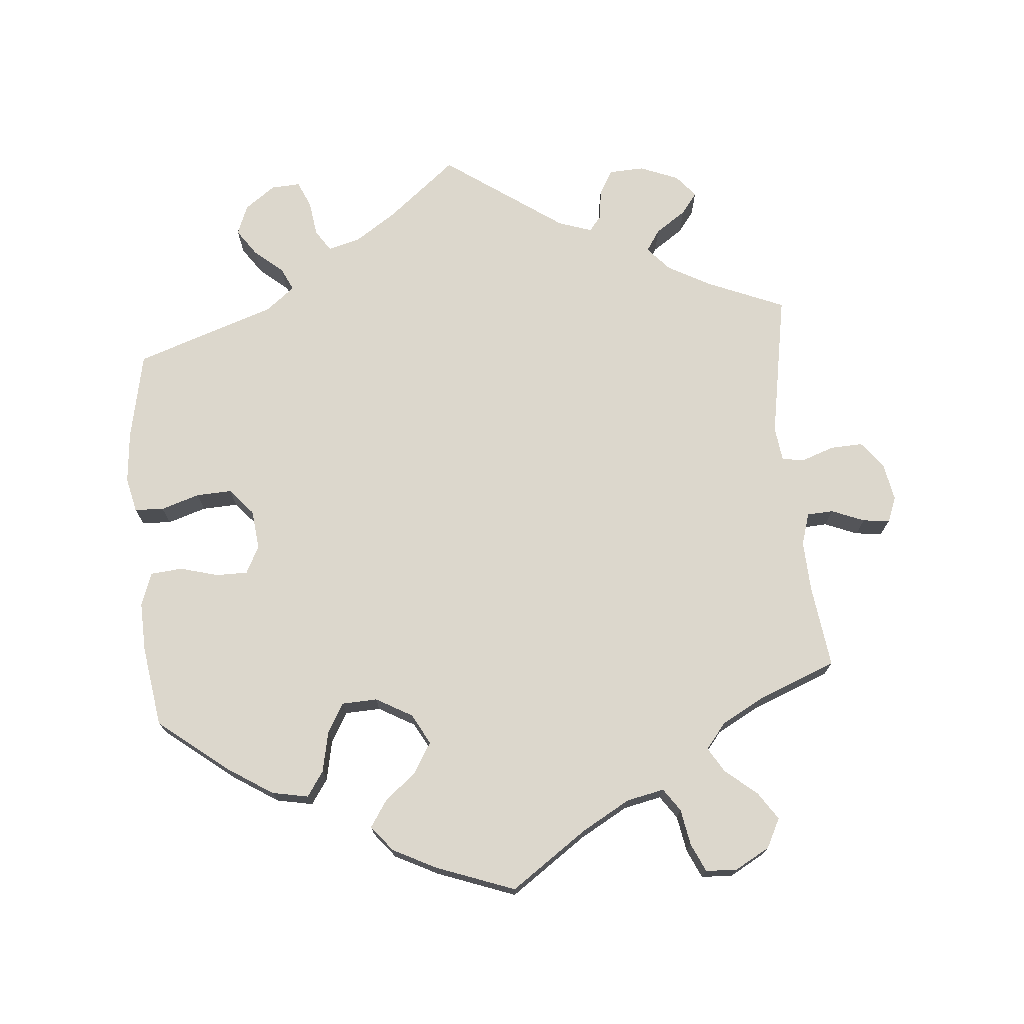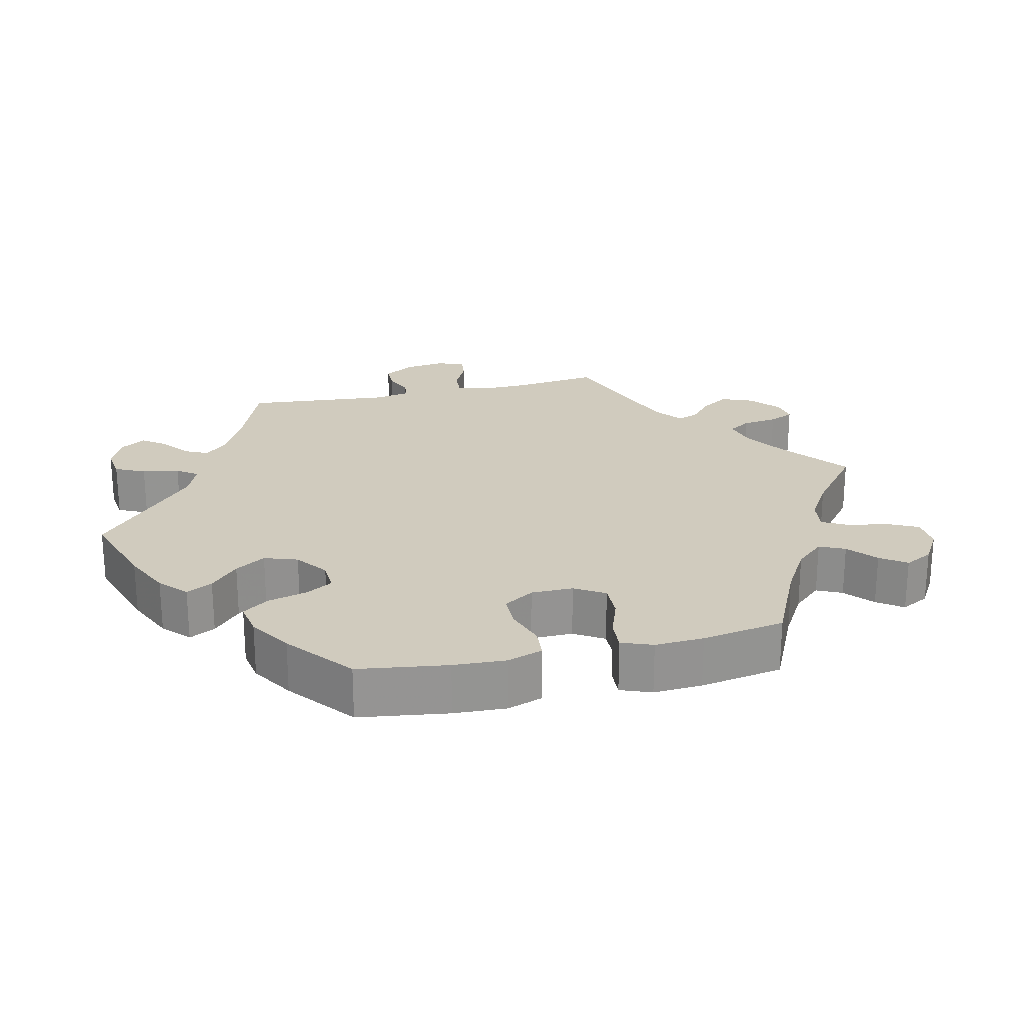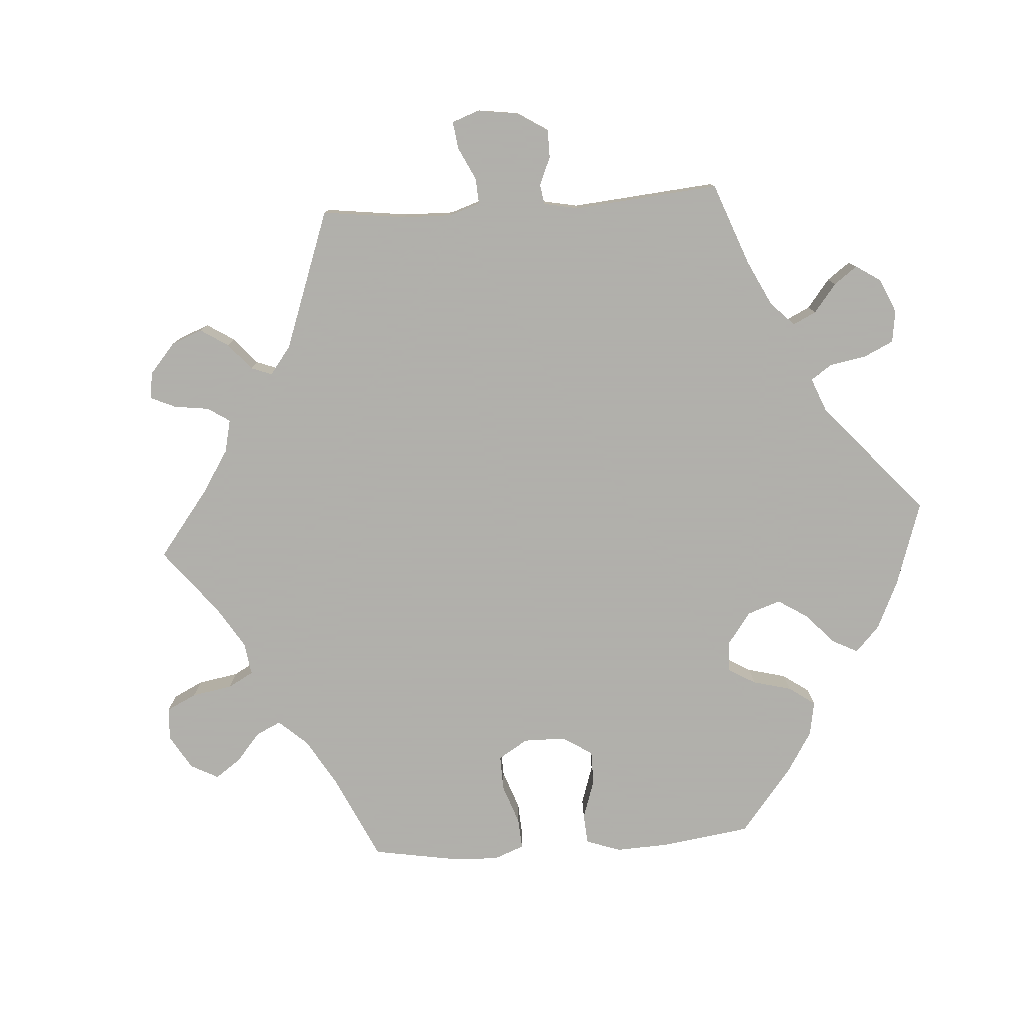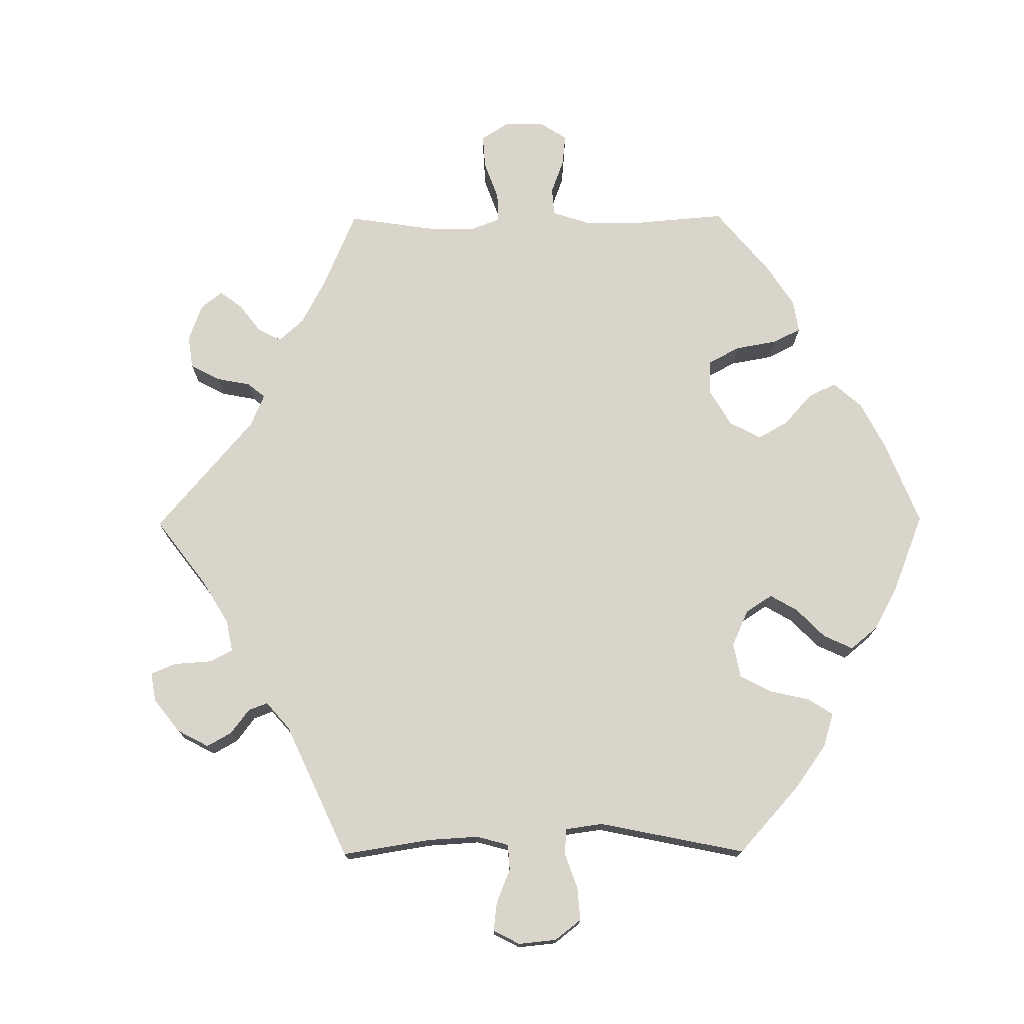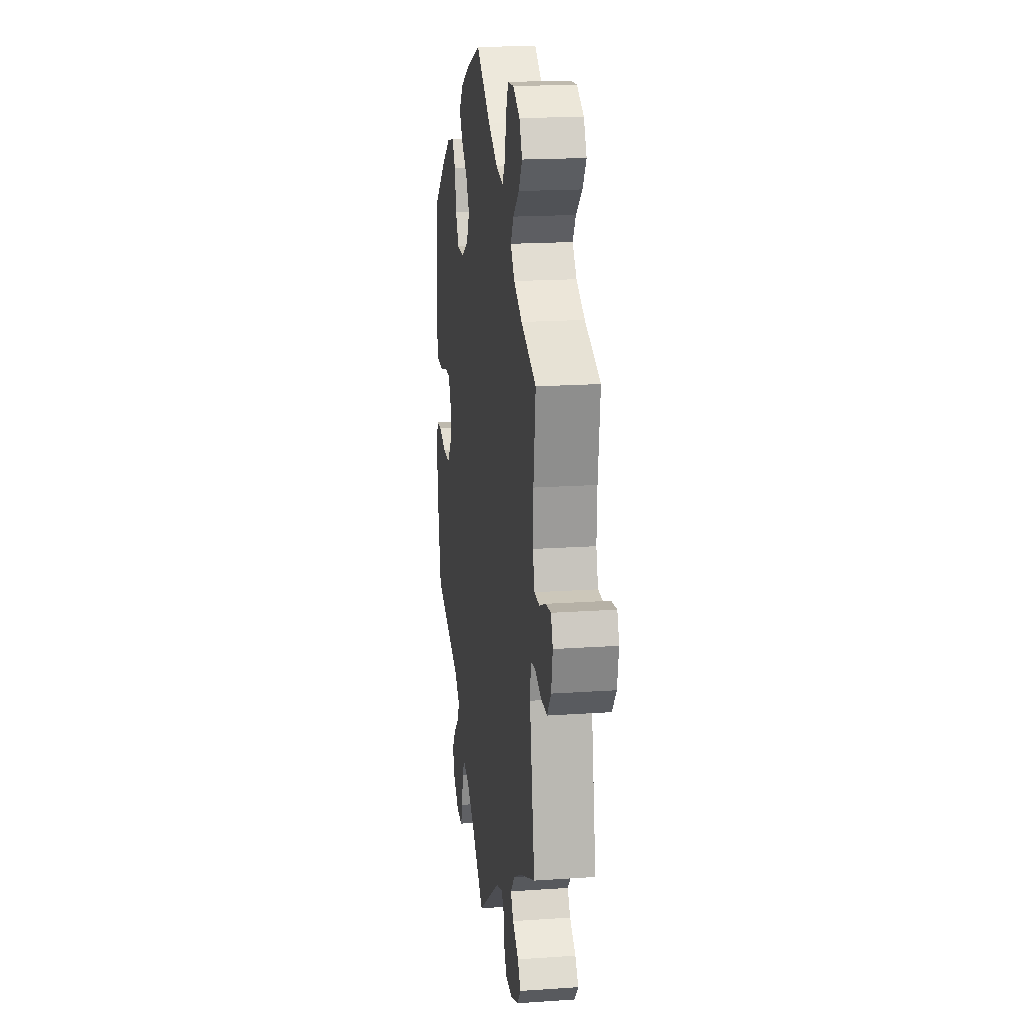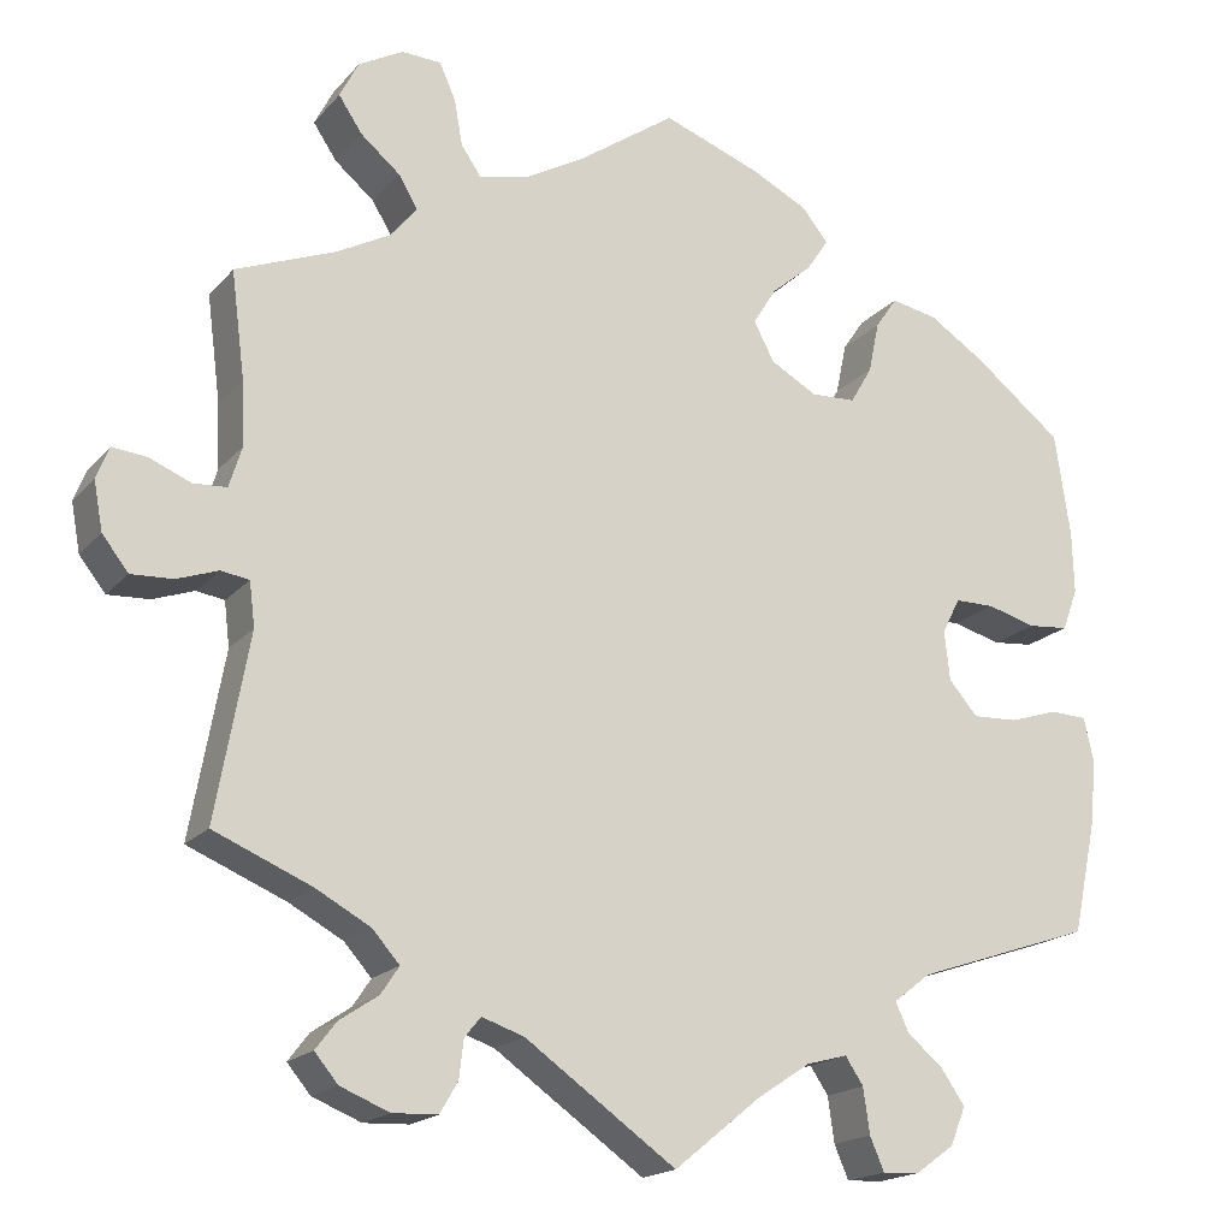
<metadata>
{"format":"obj","ext":"obj","renderer":"f3d","projection":"perspective","resolution":1024,"background":"white","views":[{"elev":73.0,"azim":-5.2,"up":"+Y"},{"elev":23.3,"azim":-43.2,"up":"+Y"},{"elev":-78.4,"azim":153.8,"up":"+Y"},{"elev":74.2,"azim":-150.4,"up":"+Y"},{"elev":18.2,"azim":82.4,"up":"+Z"},{"elev":-18.1,"azim":152.6,"up":"+Z"}]}
</metadata>
<code>
v -0.096 0.07 -0.5
v -0.155 0.07 -0.461
v -0.2 0.07 -0.449
v -0.22 0.07 -0.479
v -0.227 0.07 -0.529
v -0.243 0.07 -0.566
v -0.284 0.07 -0.564
v -0.327 0.07 -0.533
v -0.344 0.07 -0.491
v -0.318 0.07 -0.453
v -0.278 0.07 -0.419
v -0.263 0.07 -0.387
v -0.304 0.07 -0.355
v -0.501 0.07 -0.289
v -0.527 0.07 -0.166
v -0.534 0.07 -0.093
v -0.523 0.07 -0.044
v -0.482 0.07 -0.042
v -0.428 0.07 -0.059
v -0.378 0.07 -0.061
v -0.346 0.07 -0.024
v -0.34 0.07 0.031
v -0.36 0.07 0.07
v -0.404 0.07 0.07
v -0.458 0.07 0.055
v -0.503 0.07 0.059
v -0.52 0.07 0.105
v -0.518 0.07 0.174
v -0.501 0.07 0.289
v -0.402 0.07 0.367
v -0.34 0.07 0.407
v -0.289 0.07 0.417
v -0.265 0.07 0.382
v -0.253 0.07 0.325
v -0.229 0.07 0.284
v -0.179 0.07 0.282
v -0.128 0.07 0.311
v -0.105 0.07 0.354
v -0.131 0.07 0.396
v -0.176 0.07 0.434
v -0.2 0.07 0.47
v -0.171 0.07 0.506
v -0.11 0.07 0.537
v 0 0.07 0.578
v 0.108 0.07 0.503
v 0.176 0.07 0.465
v 0.229 0.07 0.454
v 0.251 0.07 0.486
v 0.26 0.07 0.537
v 0.278 0.07 0.577
v 0.322 0.07 0.579
v 0.371 0.07 0.552
v 0.392 0.07 0.511
v 0.366 0.07 0.472
v 0.322 0.07 0.435
v 0.301 0.07 0.4
v 0.33 0.07 0.364
v 0.39 0.07 0.332
v 0.5 0.07 0.289
v 0.485 0.07 0.172
v 0.482 0.07 0.101
v 0.496 0.07 0.056
v 0.533 0.07 0.054
v 0.579 0.07 0.073
v 0.617 0.07 0.077
v 0.631 0.07 0.042
v 0.621 0.07 -0.012
v 0.592 0.07 -0.049
v 0.546 0.07 -0.047
v 0.5 0.07 -0.031
v 0.469 0.07 -0.036
v 0.463 0.07 -0.085
v 0.5 0.07 -0.289
v 0.391 0.07 -0.335
v 0.331 0.07 -0.368
v 0.301 0.07 -0.402
v 0.321 0.07 -0.432
v 0.364 0.07 -0.461
v 0.387 0.07 -0.491
v 0.361 0.07 -0.522
v 0.307 0.07 -0.544
v 0.257 0.07 -0.542
v 0.237 0.07 -0.508
v 0.232 0.07 -0.466
v 0.214 0.07 -0.444
v 0.167 0.07 -0.46
v 0 0.07 -0.578
v -0.096 0 -0.5
v -0.155 0 -0.461
v -0.2 0 -0.449
v -0.22 0 -0.479
v -0.227 0 -0.529
v -0.243 0 -0.566
v -0.284 0 -0.564
v -0.327 0 -0.533
v -0.344 0 -0.491
v -0.318 0 -0.453
v -0.278 0 -0.419
v -0.263 0 -0.387
v -0.304 0 -0.355
v -0.501 0 -0.289
v -0.527 0 -0.166
v -0.534 0 -0.093
v -0.523 0 -0.044
v -0.482 0 -0.042
v -0.428 0 -0.059
v -0.378 0 -0.061
v -0.346 0 -0.024
v -0.34 0 0.031
v -0.36 0 0.07
v -0.404 0 0.07
v -0.458 0 0.055
v -0.503 0 0.059
v -0.52 0 0.105
v -0.518 0 0.174
v -0.501 0 0.289
v -0.402 0 0.367
v -0.34 0 0.407
v -0.289 0 0.417
v -0.265 0 0.382
v -0.253 0 0.325
v -0.229 0 0.284
v -0.179 0 0.282
v -0.128 0 0.311
v -0.105 0 0.354
v -0.131 0 0.396
v -0.176 0 0.434
v -0.2 0 0.47
v -0.171 0 0.506
v -0.11 0 0.537
v 0 0 0.578
v 0.108 0 0.503
v 0.176 0 0.465
v 0.229 0 0.454
v 0.251 0 0.486
v 0.26 0 0.537
v 0.278 0 0.577
v 0.322 0 0.579
v 0.371 0 0.552
v 0.392 0 0.511
v 0.366 0 0.472
v 0.322 0 0.435
v 0.301 0 0.4
v 0.33 0 0.364
v 0.39 0 0.332
v 0.5 0 0.289
v 0.485 0 0.172
v 0.482 0 0.101
v 0.496 0 0.056
v 0.533 0 0.054
v 0.579 0 0.073
v 0.617 0 0.077
v 0.631 0 0.042
v 0.621 0 -0.012
v 0.592 0 -0.049
v 0.546 0 -0.047
v 0.5 0 -0.031
v 0.469 0 -0.036
v 0.463 0 -0.085
v 0.5 0 -0.289
v 0.391 0 -0.335
v 0.331 0 -0.368
v 0.301 0 -0.402
v 0.321 0 -0.432
v 0.364 0 -0.461
v 0.387 0 -0.491
v 0.361 0 -0.522
v 0.307 0 -0.544
v 0.257 0 -0.542
v 0.237 0 -0.508
v 0.232 0 -0.466
v 0.214 0 -0.444
v 0.167 0 -0.46
v 0 0 -0.578
f 86 87 1
f 85 86 1 2
f 81 82 83 84
f 81 84 85
f 80 81 85
f 77 78 79 80
f 76 77 80 85
f 75 76 85 2
f 72 73 74
f 71 72 74 75
f 67 68 69 70
f 65 66 67 70
f 63 64 65 70
f 62 63 70 71
f 61 62 71 75
f 58 59 60
f 57 58 60 61
f 56 57 61 75
f 52 53 54 55
f 52 55 56
f 51 52 56
f 48 49 50 51
f 47 48 51 56
f 46 47 56 75
f 42 43 44 45
f 39 40 41 42
f 38 39 42 45
f 37 38 45 46
f 31 32 33 34
f 31 34 35
f 30 31 35
f 29 30 35
f 28 29 35 36
f 24 25 26 27
f 23 24 27 28
f 16 17 18 19
f 16 19 20
f 13 14 15 16
f 12 13 16 20
f 8 9 10 11
f 8 11 12
f 7 8 12
f 4 5 6 7
f 3 4 7 12
f 36 37 46 75
f 23 28 36 75
f 22 23 75
f 21 22 75 2
f 12 20 21
f 2 3 12 21
f 88 174 173
f 89 88 173 172
f 171 170 169 168
f 172 171 168
f 172 168 167
f 167 166 165 164
f 172 167 164 163
f 89 172 163 162
f 161 160 159
f 162 161 159 158
f 157 156 155 154
f 157 154 153 152
f 157 152 151 150
f 158 157 150 149
f 162 158 149 148
f 147 146 145
f 148 147 145 144
f 162 148 144 143
f 142 141 140 139
f 143 142 139
f 143 139 138
f 138 137 136 135
f 143 138 135 134
f 162 143 134 133
f 132 131 130 129
f 129 128 127 126
f 132 129 126 125
f 133 132 125 124
f 121 120 119 118
f 122 121 118
f 122 118 117
f 122 117 116
f 123 122 116 115
f 114 113 112 111
f 115 114 111 110
f 106 105 104 103
f 107 106 103
f 103 102 101 100
f 107 103 100 99
f 98 97 96 95
f 99 98 95
f 99 95 94
f 94 93 92 91
f 99 94 91 90
f 162 133 124 123
f 162 123 115 110
f 162 110 109
f 89 162 109 108
f 108 107 99
f 108 99 90 89
f 1 88 89 2
f 2 89 90 3
f 3 90 91 4
f 4 91 92 5
f 5 92 93 6
f 6 93 94 7
f 7 94 95 8
f 8 95 96 9
f 9 96 97 10
f 10 97 98 11
f 11 98 99 12
f 12 99 100 13
f 13 100 101 14
f 14 101 102 15
f 15 102 103 16
f 16 103 104 17
f 17 104 105 18
f 18 105 106 19
f 19 106 107 20
f 20 107 108 21
f 21 108 109 22
f 22 109 110 23
f 23 110 111 24
f 24 111 112 25
f 25 112 113 26
f 26 113 114 27
f 27 114 115 28
f 28 115 116 29
f 29 116 117 30
f 30 117 118 31
f 31 118 119 32
f 32 119 120 33
f 33 120 121 34
f 34 121 122 35
f 35 122 123 36
f 36 123 124 37
f 37 124 125 38
f 38 125 126 39
f 39 126 127 40
f 40 127 128 41
f 41 128 129 42
f 42 129 130 43
f 43 130 131 44
f 44 131 132 45
f 45 132 133 46
f 46 133 134 47
f 47 134 135 48
f 48 135 136 49
f 49 136 137 50
f 50 137 138 51
f 51 138 139 52
f 52 139 140 53
f 53 140 141 54
f 54 141 142 55
f 55 142 143 56
f 56 143 144 57
f 57 144 145 58
f 58 145 146 59
f 59 146 147 60
f 60 147 148 61
f 61 148 149 62
f 62 149 150 63
f 63 150 151 64
f 64 151 152 65
f 65 152 153 66
f 66 153 154 67
f 67 154 155 68
f 68 155 156 69
f 69 156 157 70
f 70 157 158 71
f 71 158 159 72
f 72 159 160 73
f 73 160 161 74
f 74 161 162 75
f 75 162 163 76
f 76 163 164 77
f 77 164 165 78
f 78 165 166 79
f 79 166 167 80
f 80 167 168 81
f 81 168 169 82
f 82 169 170 83
f 83 170 171 84
f 84 171 172 85
f 85 172 173 86
f 86 173 174 87
f 87 174 88 1

</code>
